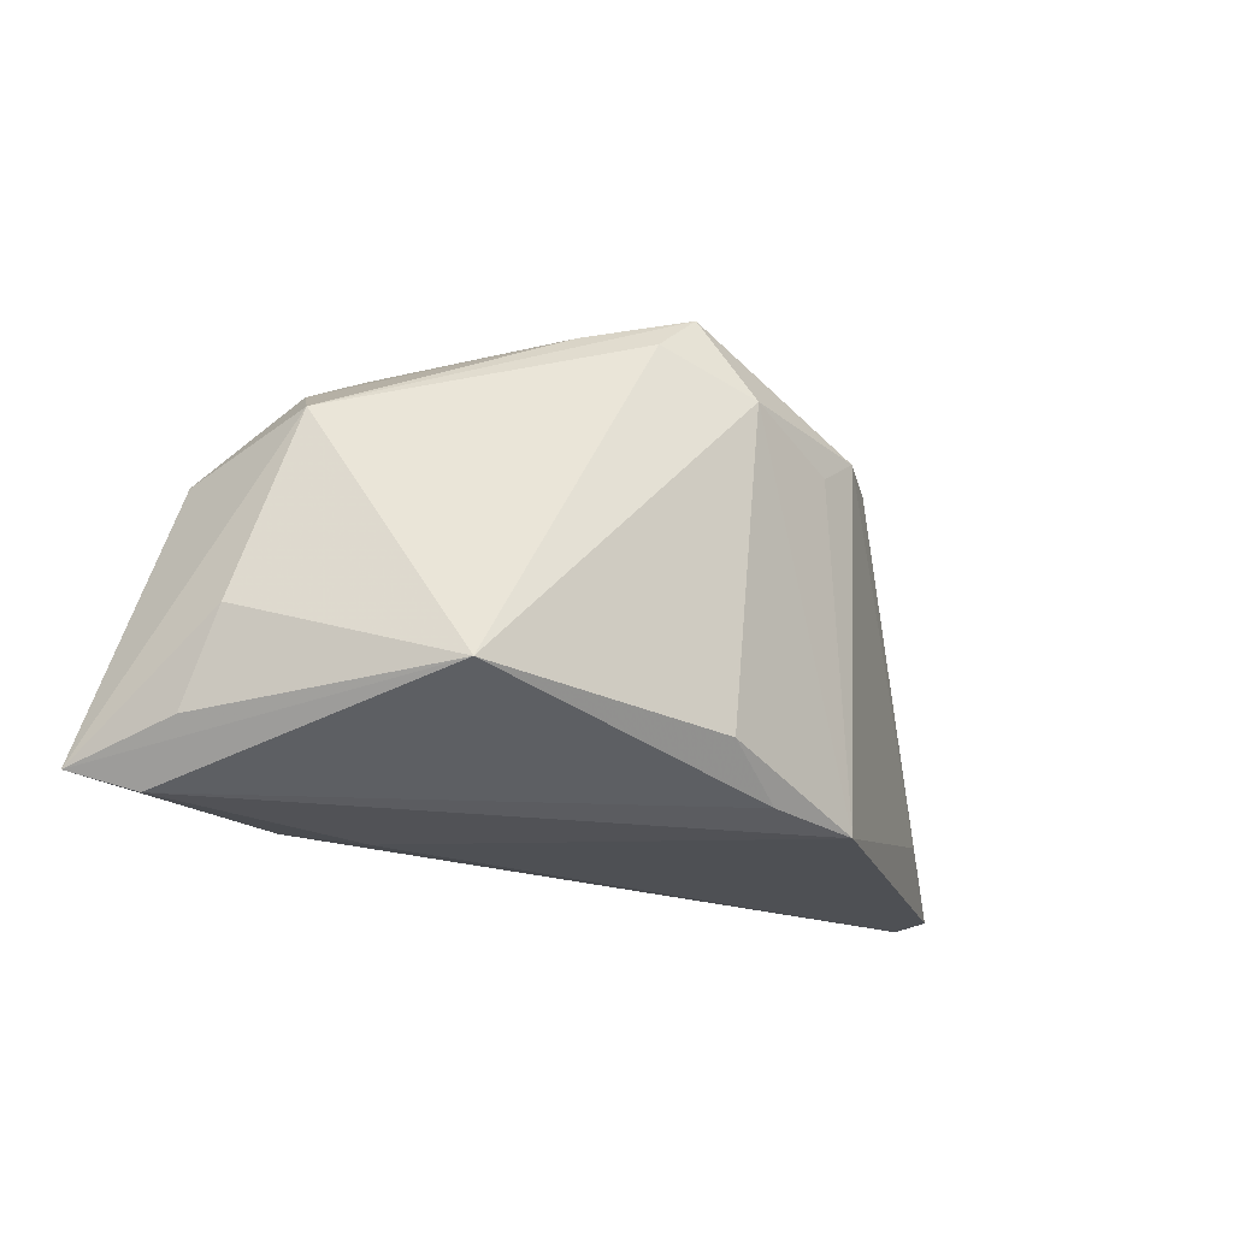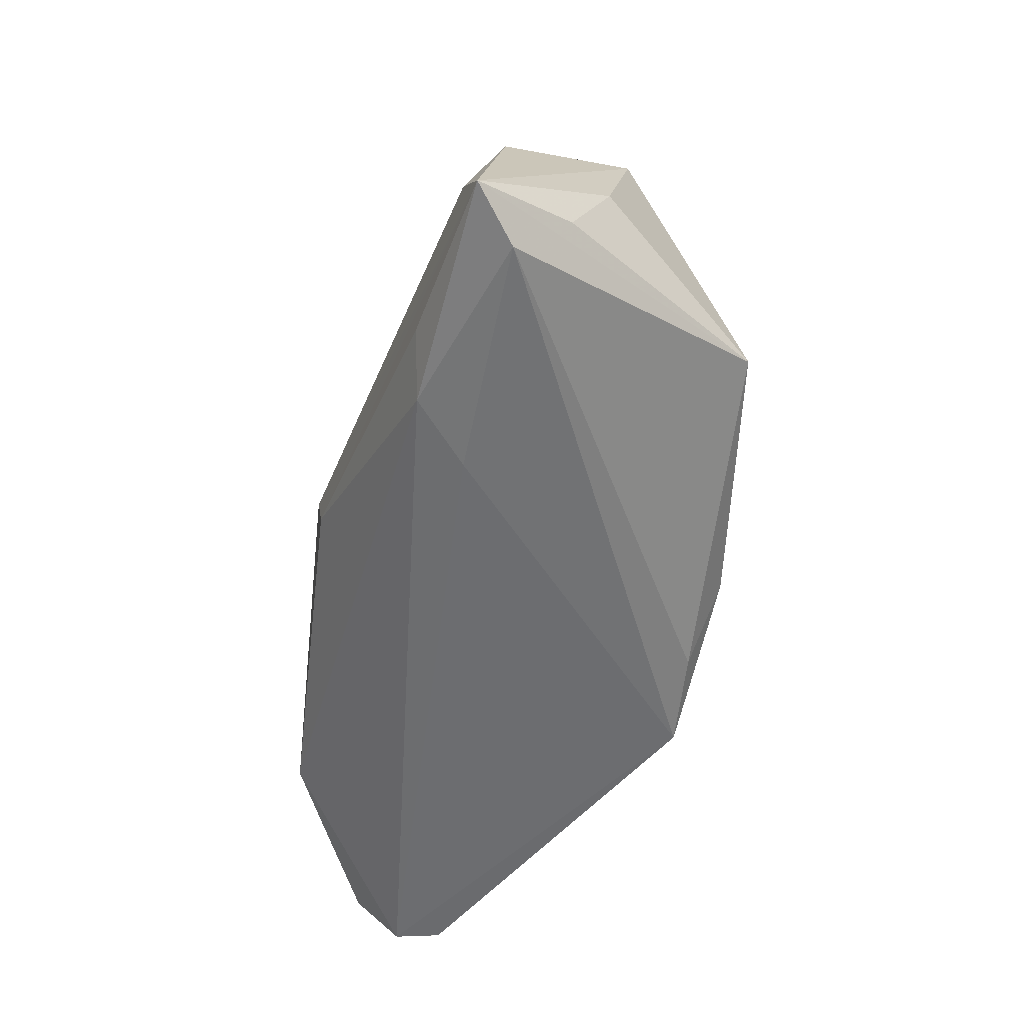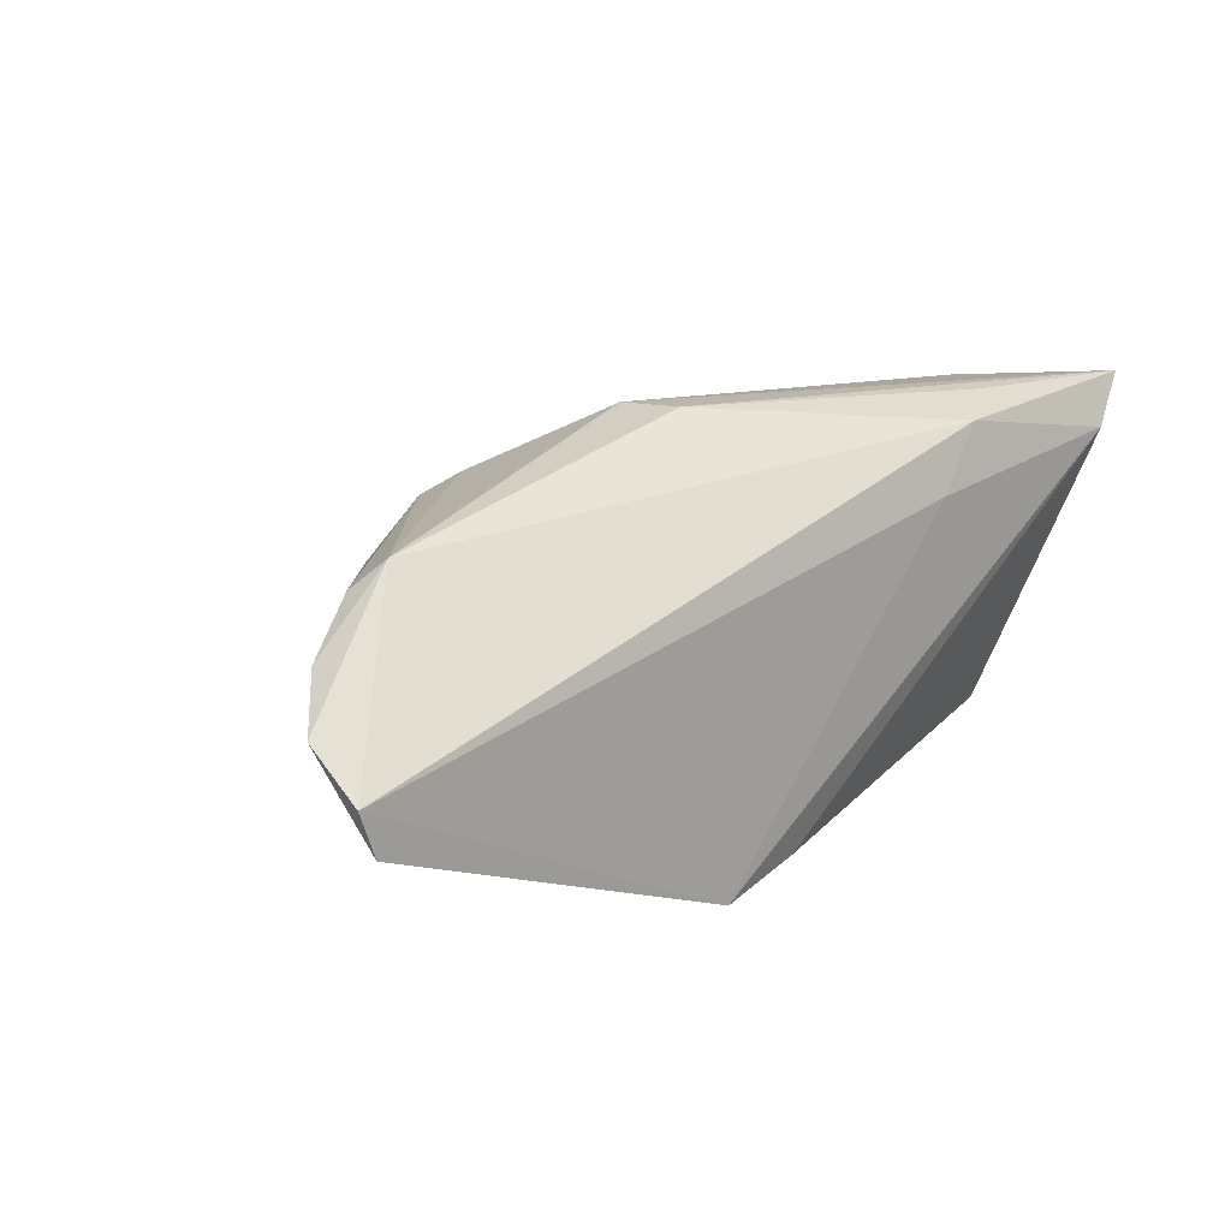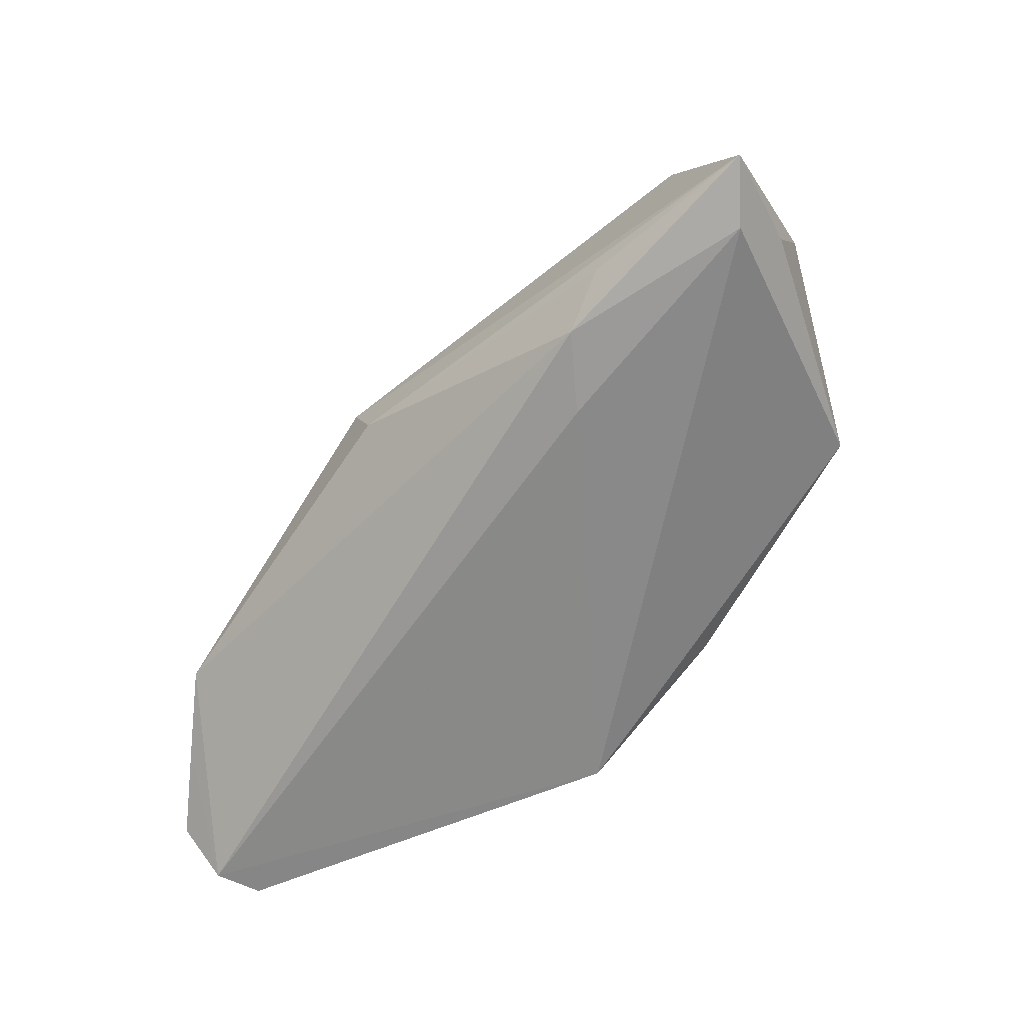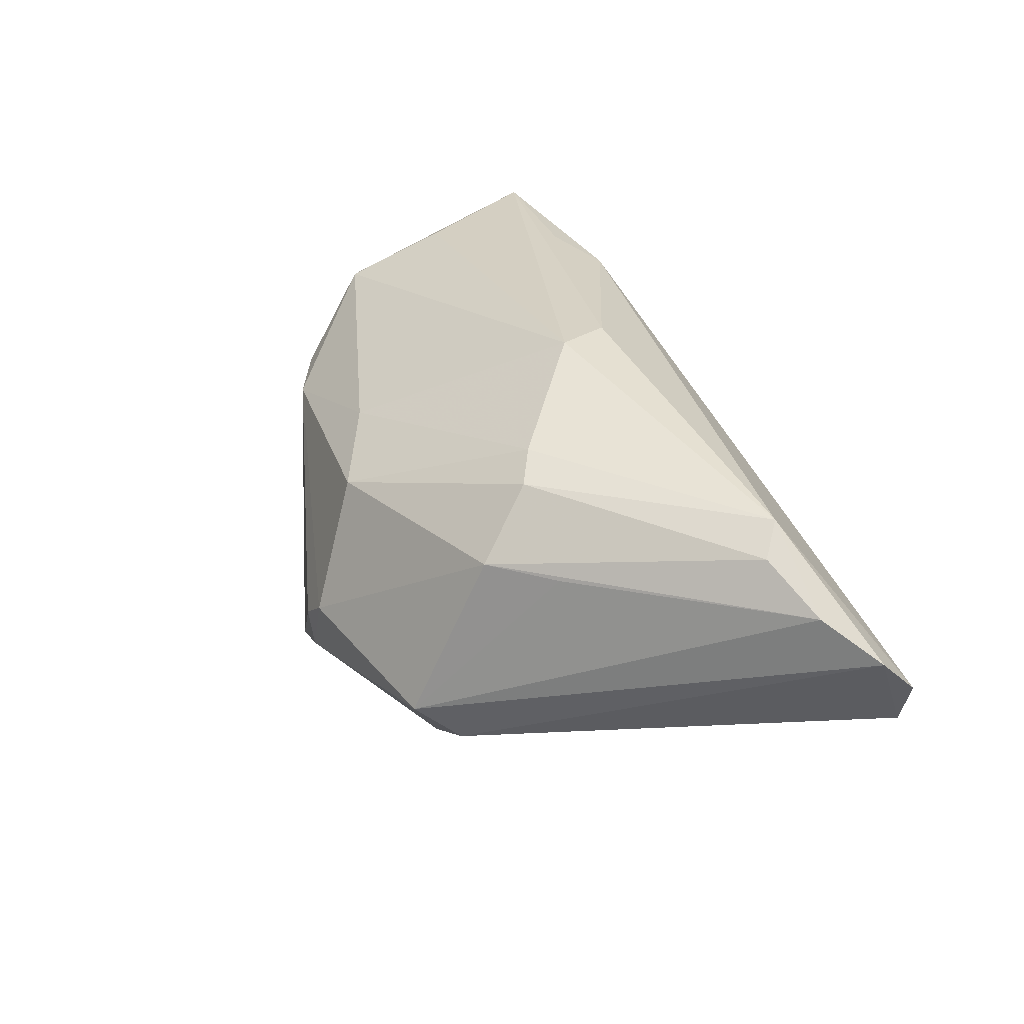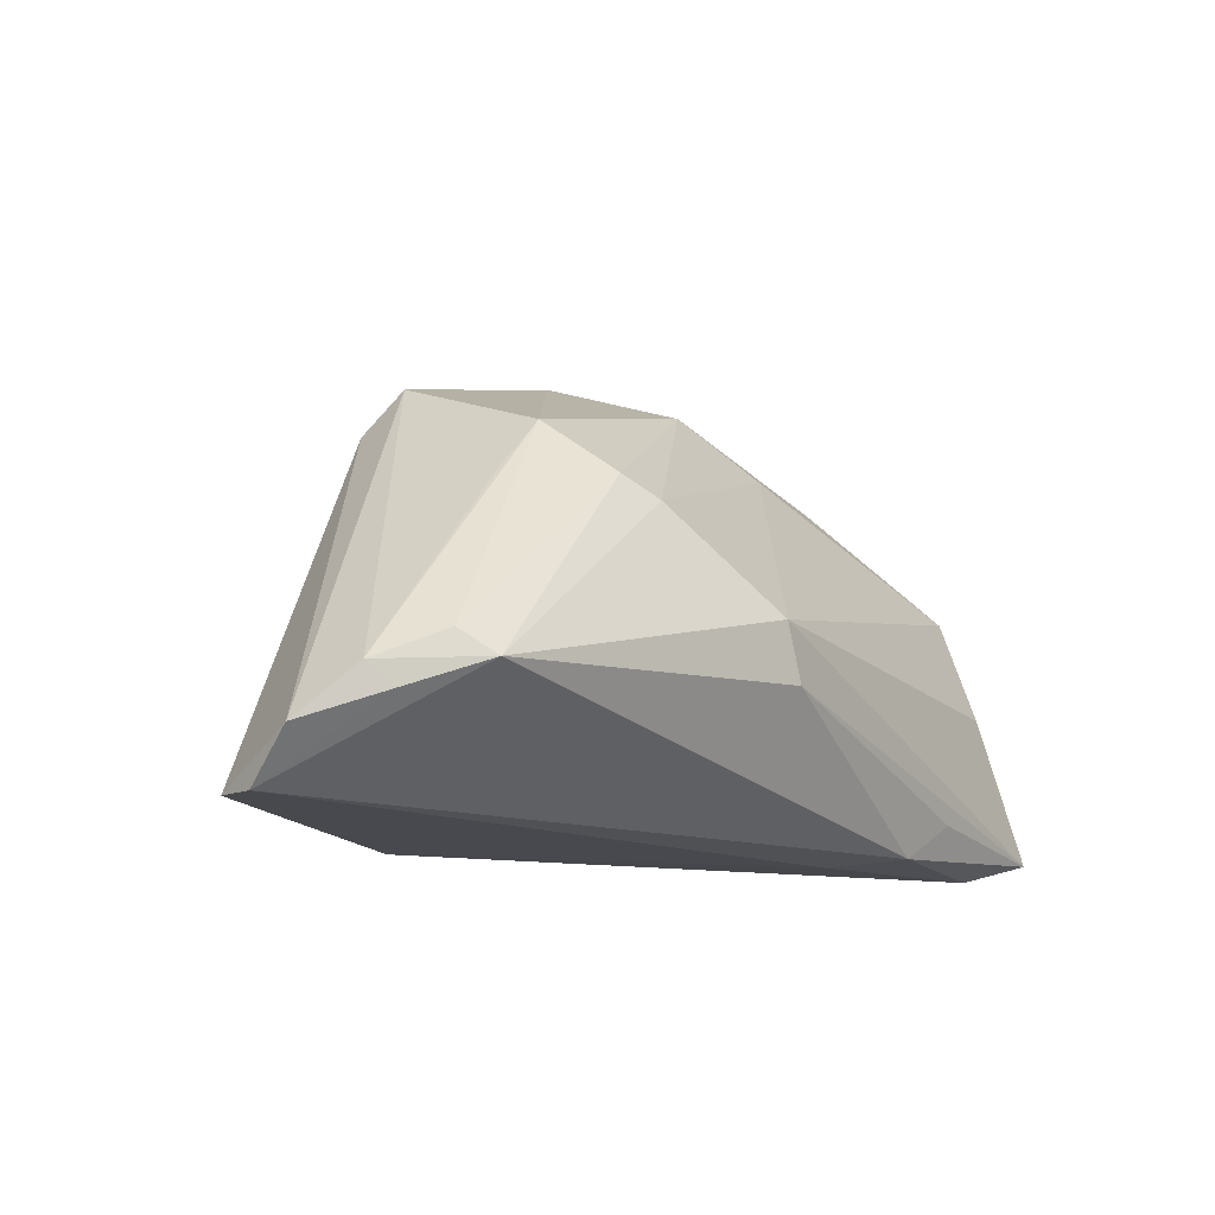
<metadata>
{"format":"obj","ext":"obj","renderer":"f3d","projection":"perspective","resolution":1024,"background":"white","views":[{"elev":-17.6,"azim":125.6,"up":"+Y"},{"elev":-54.1,"azim":69.0,"up":"+Y"},{"elev":14.1,"azim":-40.6,"up":"+Z"},{"elev":-63.9,"azim":41.5,"up":"+Y"},{"elev":27.2,"azim":-113.9,"up":"+Z"},{"elev":-13.9,"azim":-56.9,"up":"+Y"}]}
</metadata>
<code>
v -0.06504 -0.01857 0.00186
v -0.0142 0.02254 -0.02758
v 0.00479 0.02461 -0.02631
v 0.04673 -0.002843 0.02617
v -0.05277 -0.007894 0.01331
v -0.000207 0.02997 0.008117
v 0.02122 -0.02471 0.01632
v 0.02743 -0.02351 0.02467
v 0.03403 -0.01869 0.02733
v 0.03391 0.02538 0.008143
v -0.06343 -0.02471 -0.00406
v -0.0003169 -0.0219 -0.0242
v -0.02109 0.02111 -0.02502
v -0.008596 -0.0001821 0.02778
v -0.06119 -0.02444 -0.009888
v 0.05336 -0.005596 0.009122
v -0.04947 -0.01083 0.01684
v 0.04136 -0.01271 -0.01474
v -0.03732 0.01385 0.007213
v 0.04761 0.01119 0.02085
v 0.008715 0.03486 -0.02041
v 0.0569 -0.02147 0.02778
v 0.05359 -0.01679 0.01454
v 0.009135 -0.01593 -0.02524
v 0.04187 0.02121 0.009543
v 0.001681 0.03553 -0.01837
v -0.005638 -0.007462 0.02778
v -0.05731 -0.01472 0.009332
v -0.02646 0.03053 -0.01473
v -0.05993 -0.01192 0.007337
v 0.05153 -0.02377 0.0213
v 0.001179 0.03653 -0.01252
v 0.01136 0.02376 0.01314
v -0.003475 0.03623 -0.0095
v -0.01228 -0.02358 -0.02717
v -0.007978 0.01888 -0.02732
v -0.03034 0.02154 0.00789
v 0.04812 0.01652 0.00328
v -0.0272 0.01447 0.01689
v 0.01479 0.02996 -0.01934
v -0.02282 0.01186 0.01962
v -0.04839 -0.01708 -0.01554
v 0.01989 0.03087 -0.01172
v -0.02887 0.02456 -0.01933
f 7 11 35
f 24 12 35
f 18 12 24
f 11 7 8
f 1 29 44
f 38 20 22
f 22 20 4
f 14 4 20
f 14 27 22
f 22 4 14
f 31 7 35
f 35 12 31
f 22 8 31
f 31 8 7
f 31 18 22
f 31 12 18
f 30 29 1
f 22 27 9
f 9 8 22
f 27 8 9
f 35 11 15
f 15 11 1
f 1 44 15
f 16 38 22
f 18 38 16
f 21 38 40
f 40 38 18
f 17 8 27
f 27 14 17
f 11 8 17
f 17 14 41
f 5 30 17
f 29 30 19
f 43 38 21
f 26 32 21
f 29 19 37
f 37 30 5
f 37 19 30
f 41 14 33
f 33 6 41
f 33 14 20
f 29 37 34
f 34 37 6
f 34 26 29
f 32 26 34
f 22 18 23
f 23 16 22
f 18 16 23
f 35 36 3
f 3 24 35
f 18 24 3
f 3 40 18
f 21 40 3
f 2 3 36
f 2 36 35
f 21 3 2
f 2 26 21
f 2 44 29
f 29 26 2
f 1 11 28
f 11 17 28
f 28 30 1
f 28 17 30
f 32 34 10
f 10 34 6
f 21 32 10
f 10 43 21
f 10 33 20
f 6 33 10
f 41 6 39
f 6 37 39
f 39 37 5
f 39 17 41
f 5 17 39
f 13 15 44
f 44 2 13
f 35 15 42
f 42 2 35
f 15 13 42
f 42 13 2
f 20 38 25
f 25 10 20
f 38 43 25
f 43 10 25

</code>
